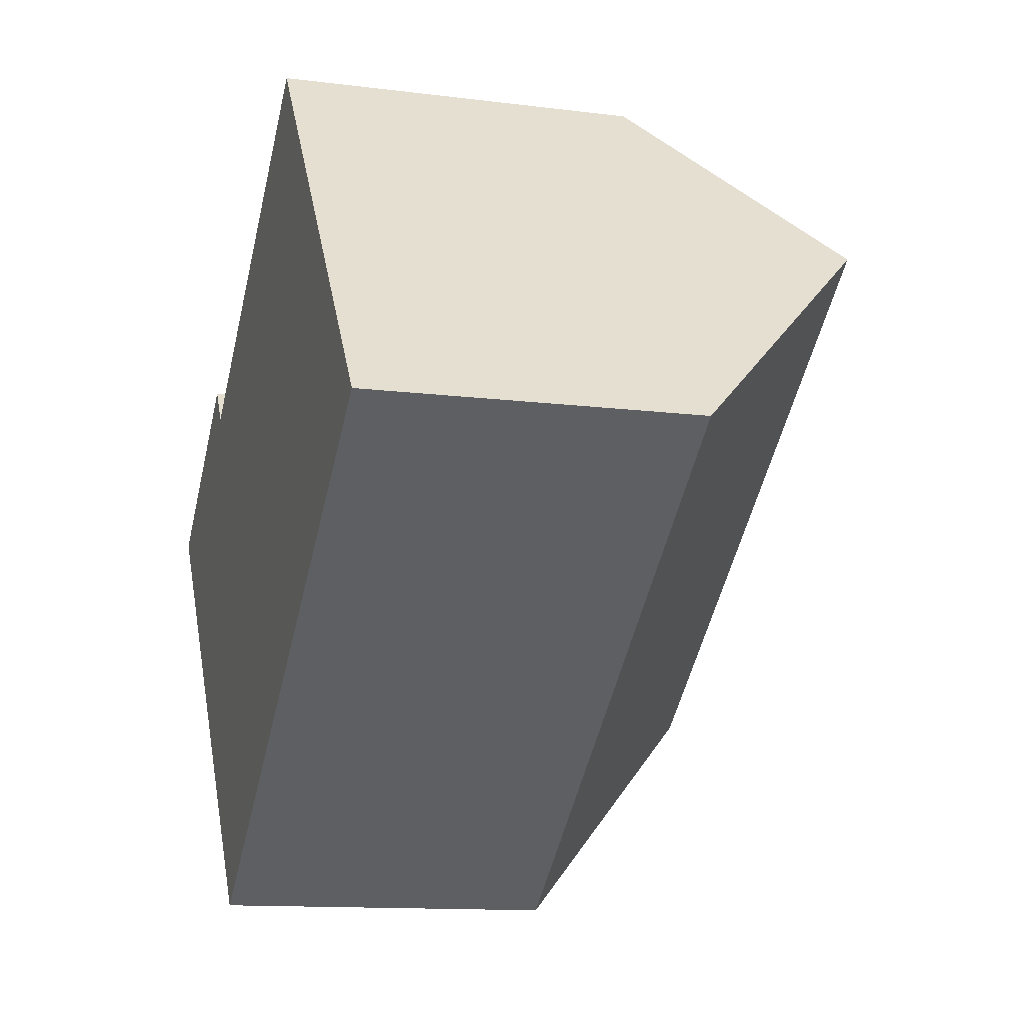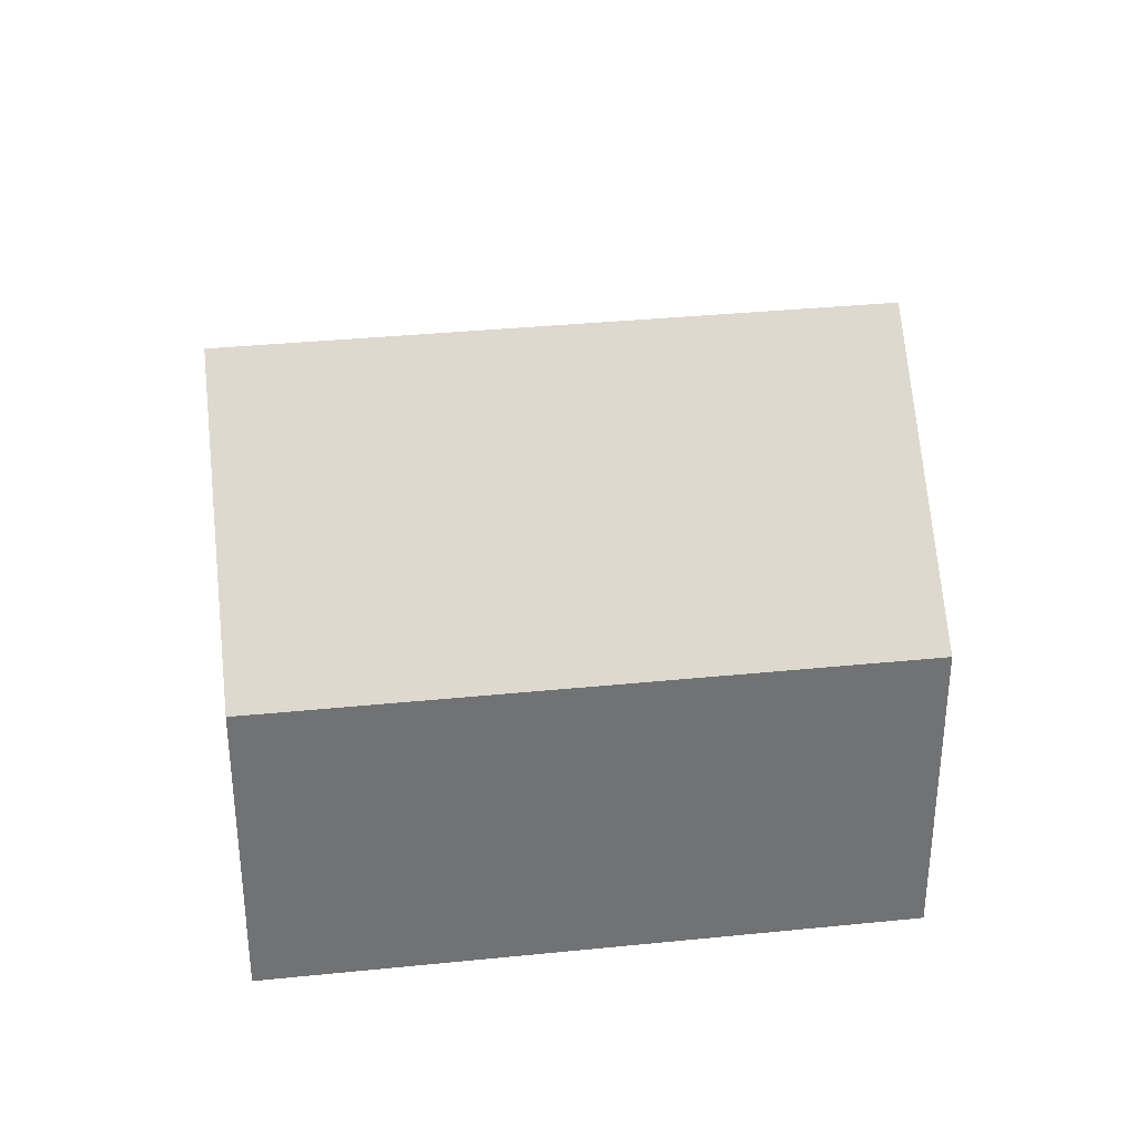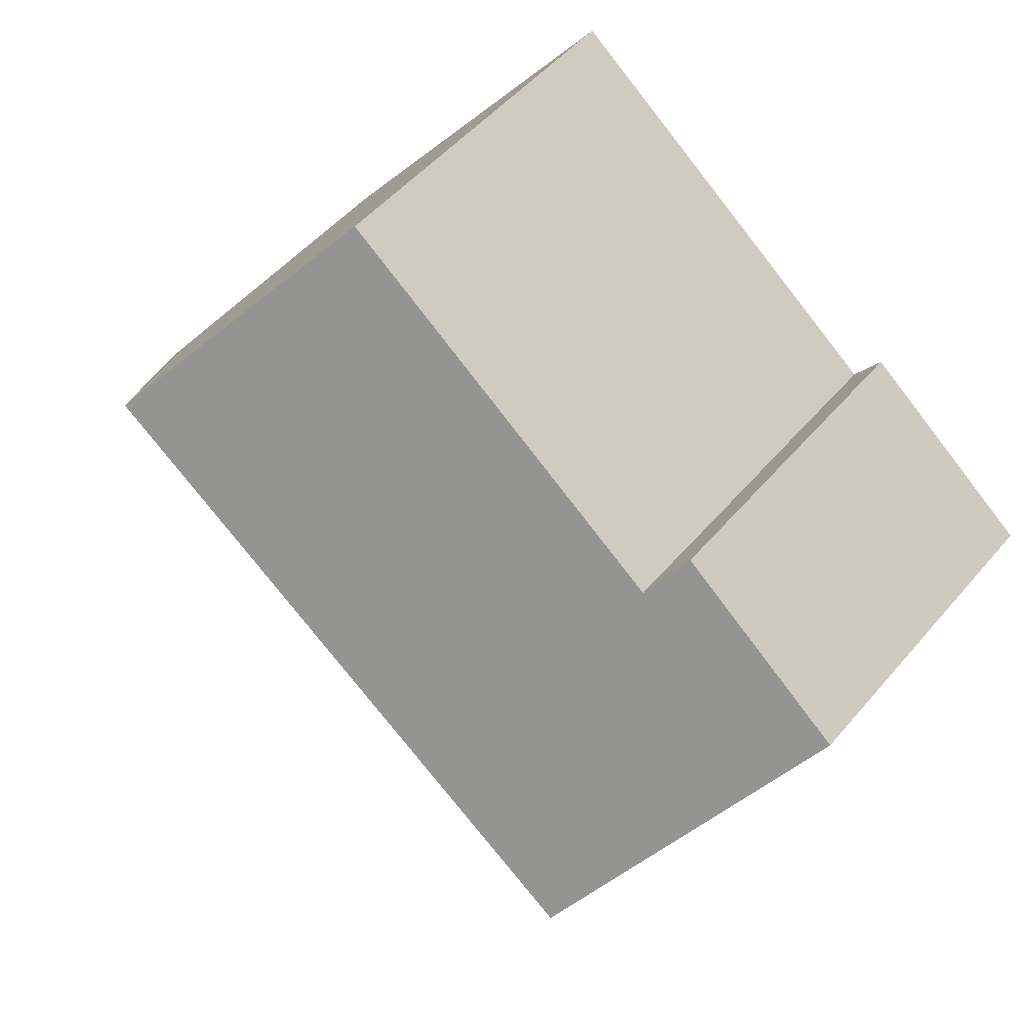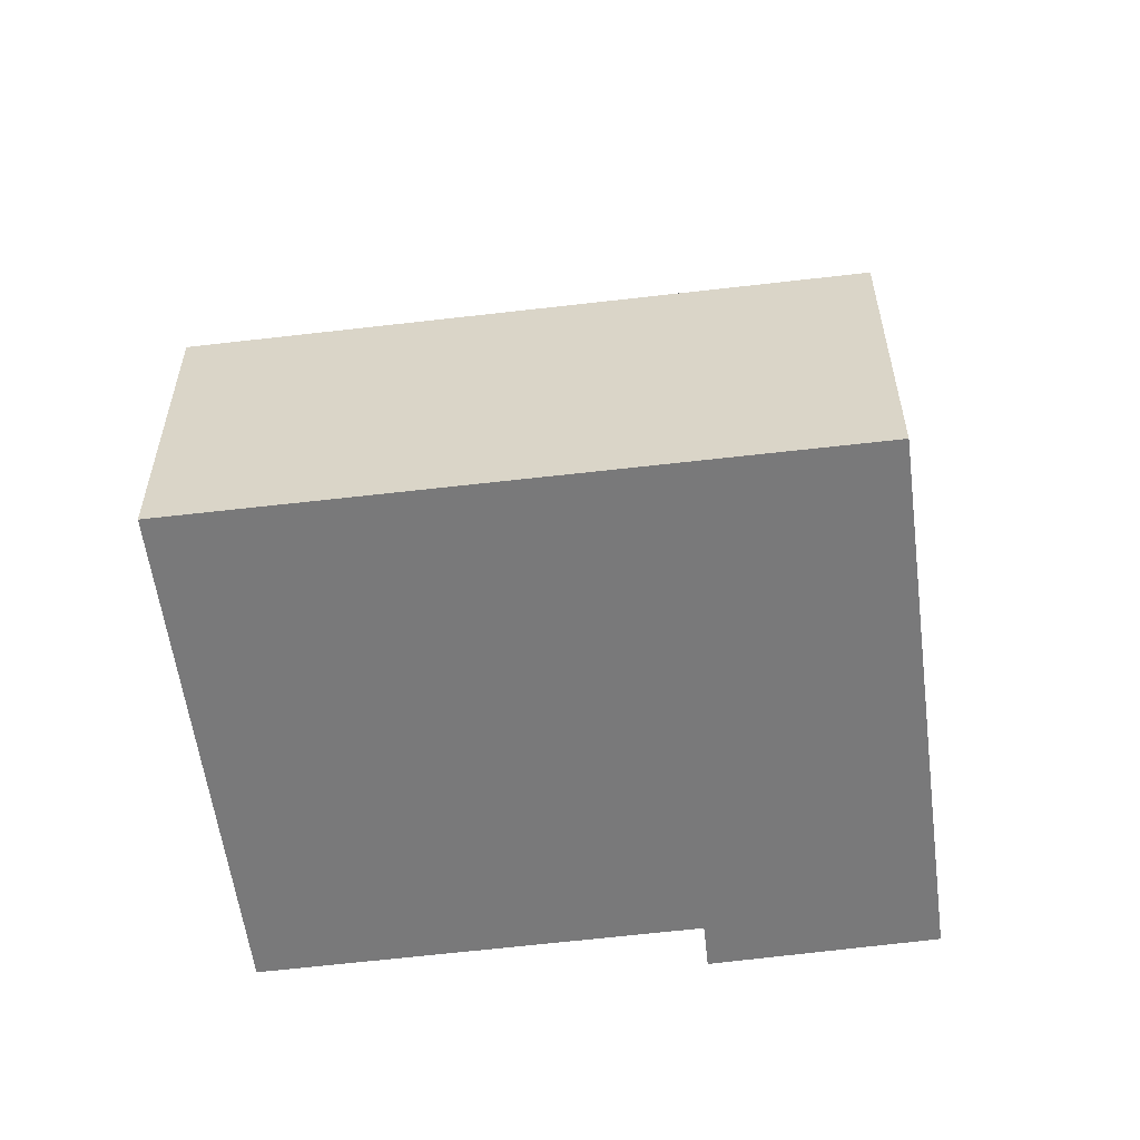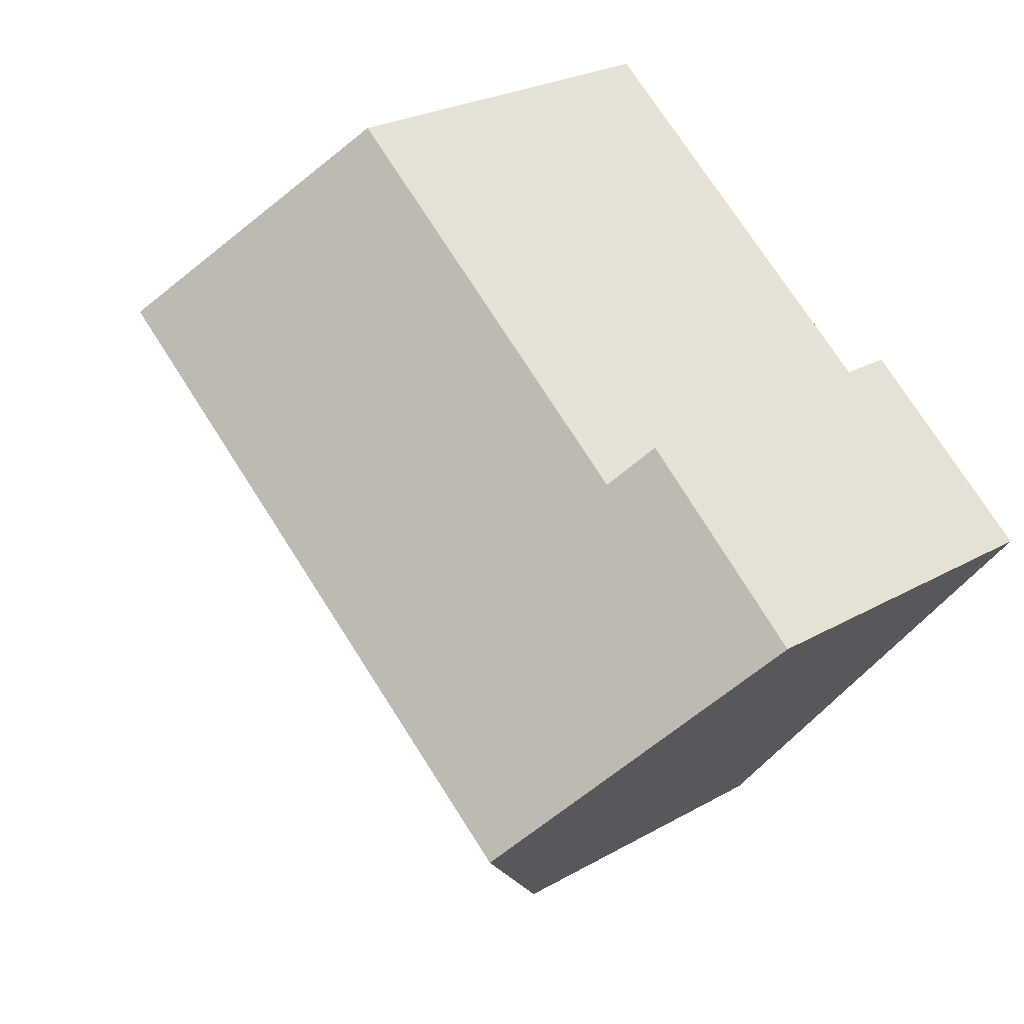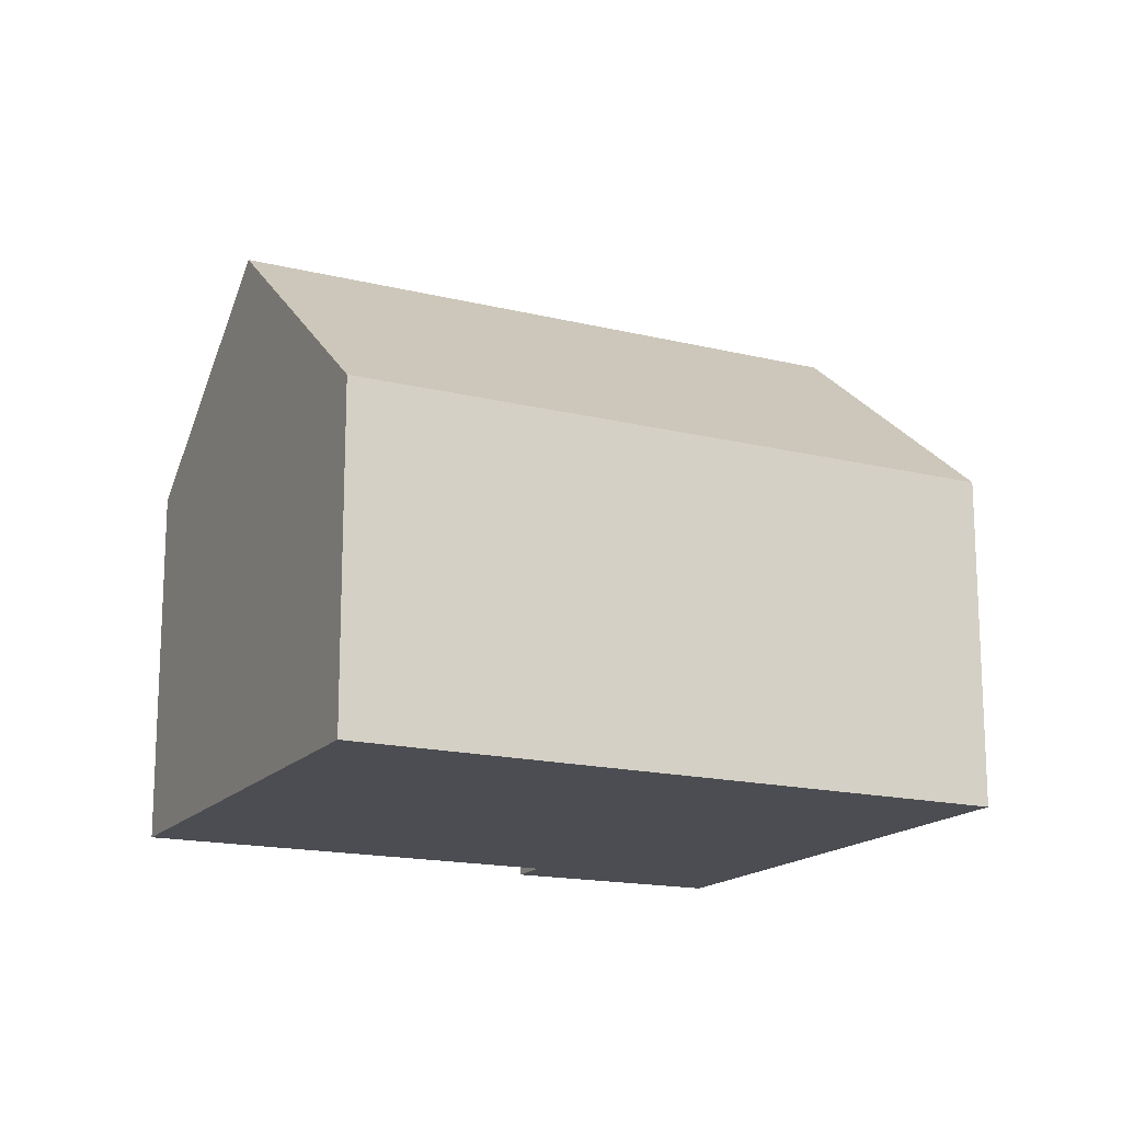
<metadata>
{"format":"obj","ext":"obj","renderer":"f3d","projection":"perspective","resolution":1024,"background":"white","views":[{"elev":-12.5,"azim":73.4,"up":"+Z"},{"elev":35.0,"azim":134.9,"up":"+Y"},{"elev":50.2,"azim":-141.4,"up":"+Z"},{"elev":-57.8,"azim":149.5,"up":"+Y"},{"elev":25.4,"azim":-132.4,"up":"+Z"},{"elev":-16.4,"azim":115.7,"up":"+Y"}]}
</metadata>
<code>
v  6.818 6.511 -8.804
v  13.93 10.85 3.719
v  17.4 6.511 -0.71
v  3.372 10.85 -4.354
v  3.537 6.533 2.822
v  0 6.604 4.044e-16
v  4.08 7.236 2.09
v  10.99 7.185 7.461
v  4.08 -1.28e-16 2.09
v  3.537 -1.728e-16 2.822
v  10.99 -4.569e-16 7.461
v  13.93 -2.277e-16 3.719
v  17.4 4.348e-17 -0.71
v  0 0 0
v  6.818 5.391e-16 -8.804
v  3.372 2.666e-16 -4.354
g defaultobject
f 1 2 3
f 2 1 4
f 5 4 6
f 4 5 7
f 4 7 2
f 2 7 8
f 5 9 7
f 9 5 10
f 8 3 2
f 3 8 11
f 3 11 12
f 3 12 13
f 9 8 7
f 8 9 11
f 14 5 6
f 5 14 10
f 13 1 3
f 1 13 15
f 15 4 1
f 4 15 6
f 6 15 16
f 6 16 14
f 14 9 10
f 9 14 13
f 13 14 16
f 13 16 15
f 9 12 11
f 12 9 13

</code>
